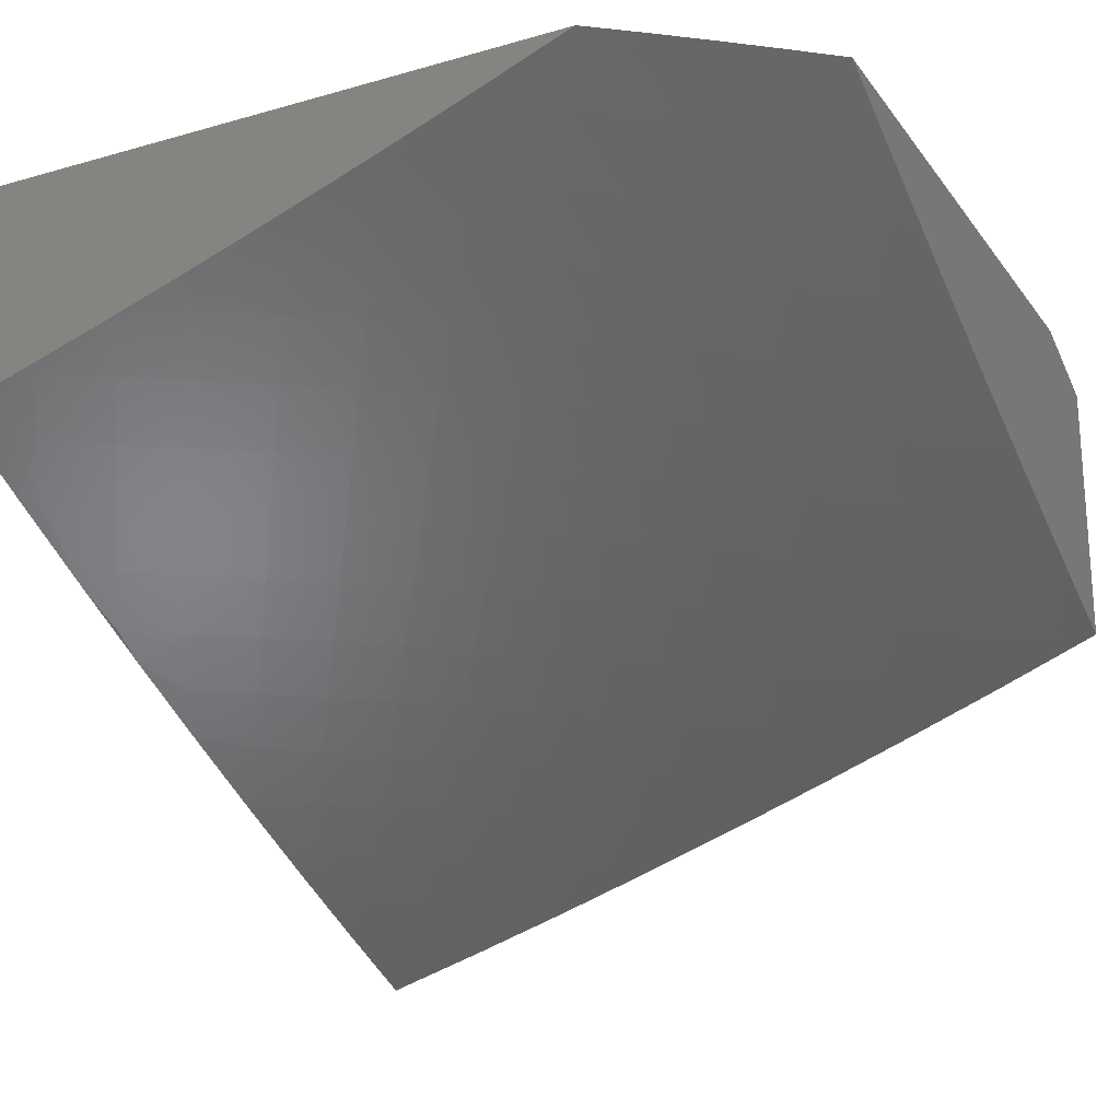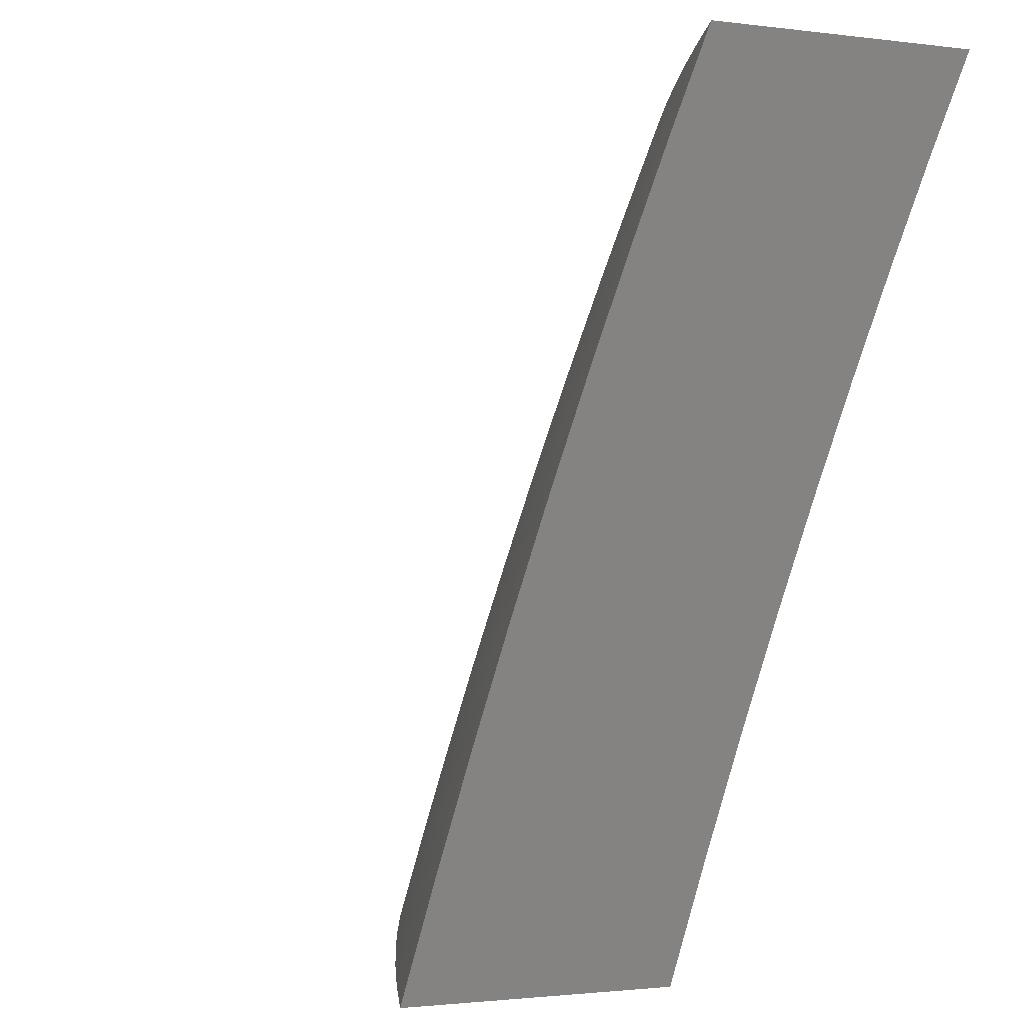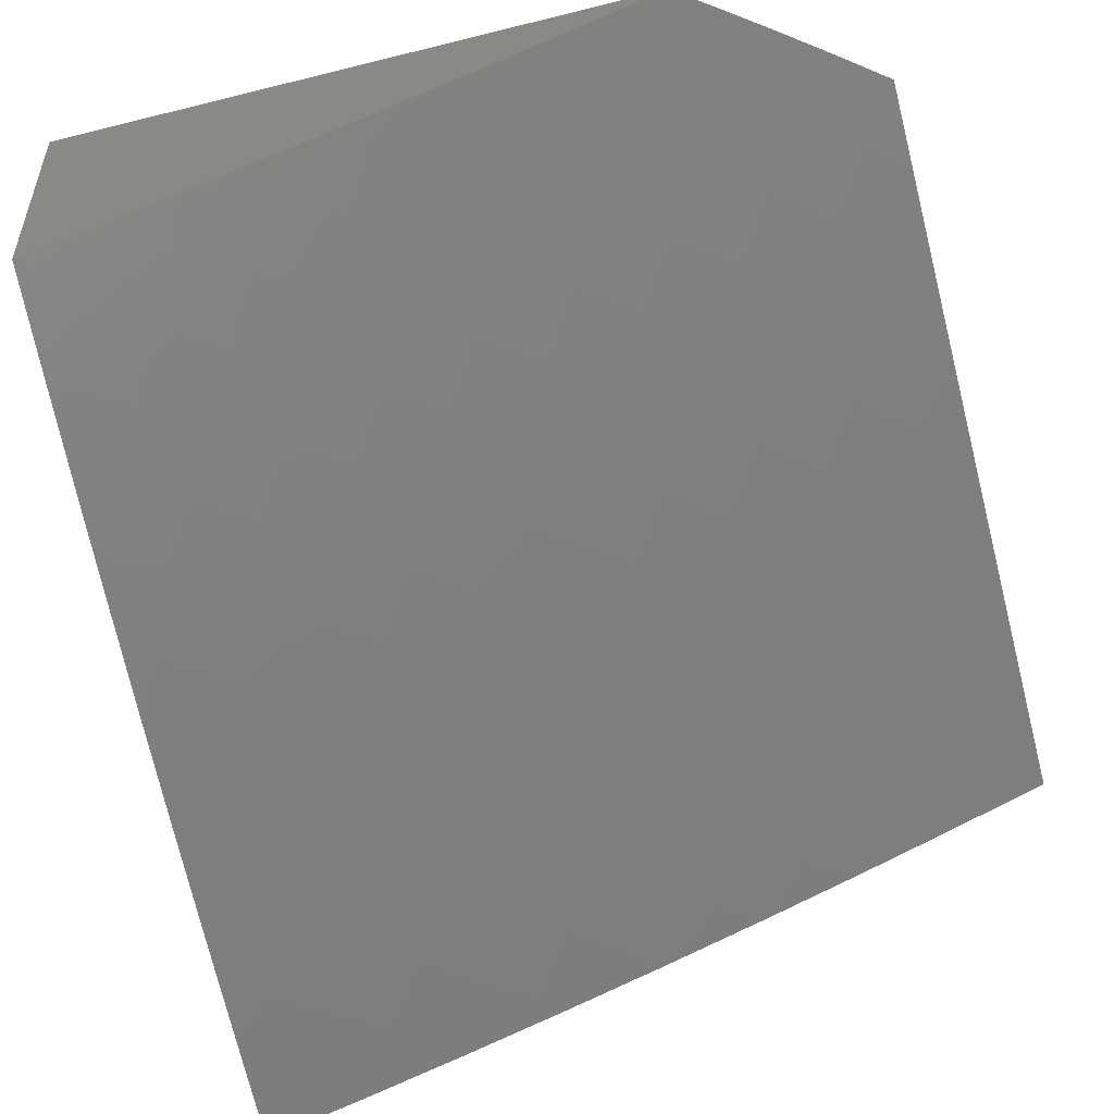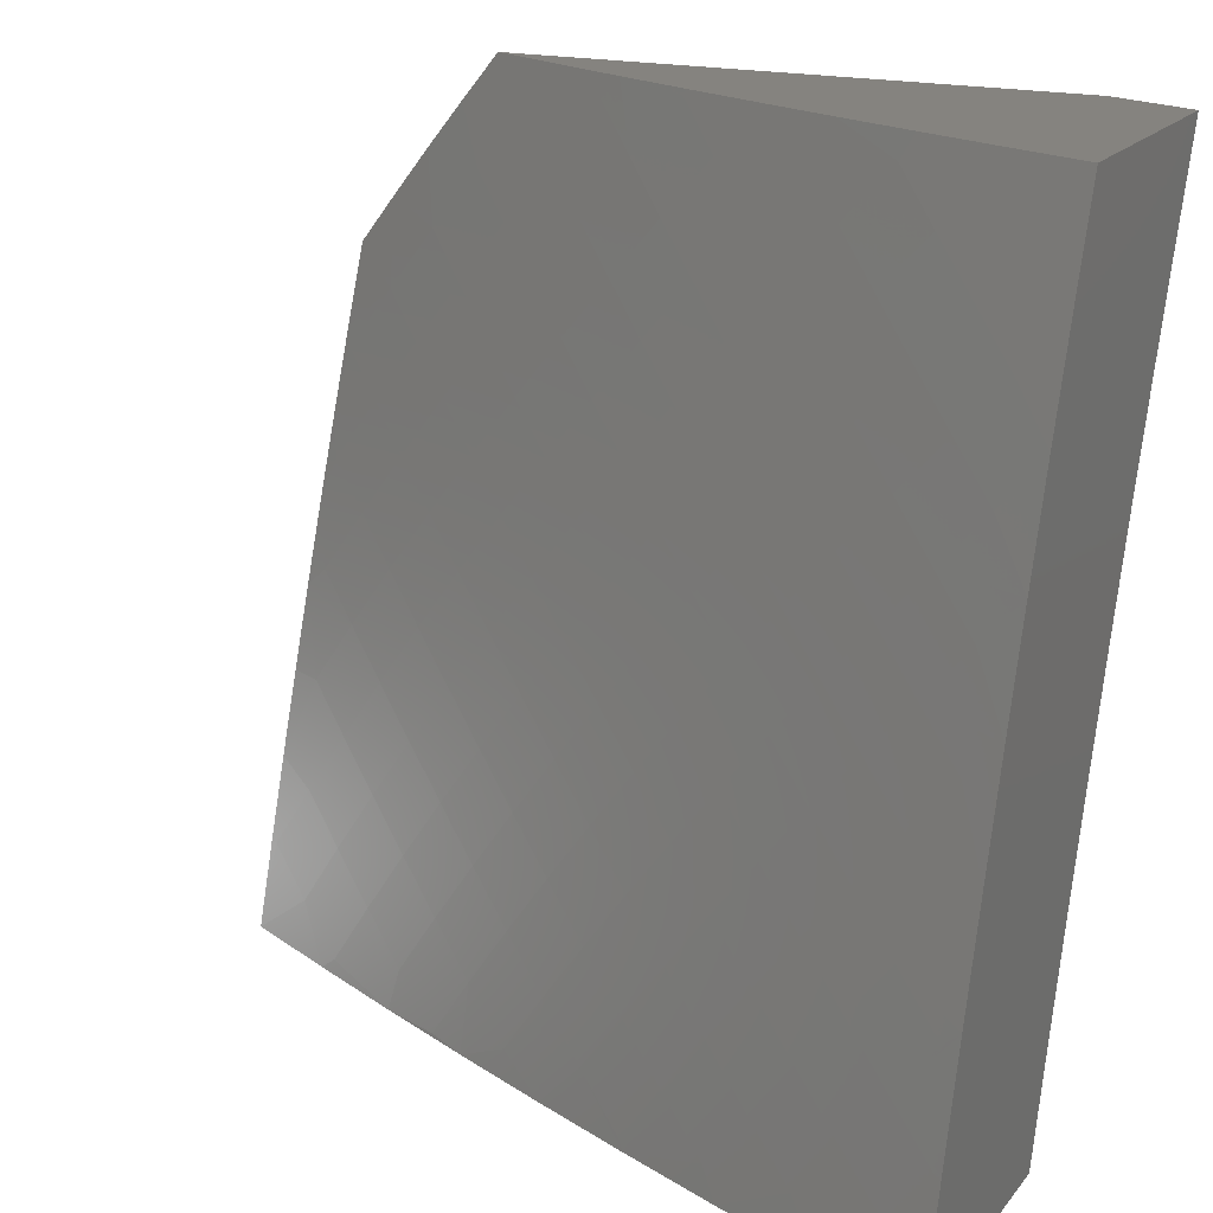
<metadata>
{"format":"stl","ext":"stl","renderer":"f3d","projection":"perspective","resolution":1024,"background":"white","views":[{"elev":-21.7,"azim":116.6,"up":"+Z"},{"elev":-1.7,"azim":-115.9,"up":"+Y"},{"elev":-52.3,"azim":105.1,"up":"+Z"},{"elev":18.6,"azim":-153.6,"up":"+Y"}]}
</metadata>
<code>
# stl→obj: 289 verts, 574 faces
v 4.806 3 -10.06
v 4.919 3 -10
v 4.834 3.046 -10.03
v 4.875 3.068 -10
v 4.83 3.135 -10
v 4.787 3.116 -10.03
v 4.785 3.201 -10
v 4.739 3.185 -10.03
v 4.738 3.267 -10
v 4.69 3.254 -10.03
v 4.69 3.332 -10
v 4.64 3.322 -10.03
v 4.642 3.396 -10
v 4.589 3.389 -10.03
v 4.592 3.46 -10
v 4.537 3.456 -10.03
v 4.542 3.523 -10
v 4.483 3.522 -10.03
v 4.491 3.585 -10
v 4.429 3.587 -10.03
v 4.439 3.647 -10
v 4.374 3.651 -10.03
v 4.386 3.708 -10
v 4.317 3.715 -10.03
v 4.332 3.768 -10
v 4.26 3.778 -10.03
v 4.277 3.827 -10
v 4.201 3.84 -10.03
v 4.221 3.885 -10
v 4.142 3.901 -10.03
v 4.165 3.943 -10
v 4.082 3.961 -10.03
v 4.108 4 -10
v 4 4 -10.05
v 4.049 3.929 -10.06
v 4 3.877 -10.1
v 4.109 3.869 -10.06
v 4.041 3.806 -10.11
v 4.167 3.809 -10.06
v 4.099 3.746 -10.11
v 4.225 3.747 -10.06
v 4.156 3.686 -10.11
v 4.282 3.685 -10.06
v 4.212 3.624 -10.11
v 4.338 3.622 -10.06
v 4.267 3.562 -10.11
v 4.393 3.558 -10.06
v 4.321 3.499 -10.11
v 4.447 3.493 -10.06
v 4.374 3.436 -10.11
v 4.5 3.428 -10.06
v 4.426 3.371 -10.11
v 4.552 3.362 -10.06
v 4.477 3.306 -10.11
v 4.603 3.295 -10.06
v 4.527 3.241 -10.11
v 4.652 3.227 -10.06
v 4.576 3.175 -10.11
v 4.701 3.159 -10.06
v 4.624 3.107 -10.11
v 4.748 3.091 -10.06
v 4.67 3.04 -10.11
v 4.693 3 -10.11
v 4.579 3 -10.17
v 4.546 3.055 -10.17
v 4.499 3.121 -10.17
v 4.422 3.068 -10.22
v 4.375 3.132 -10.22
v 4.299 3.077 -10.27
v 4.251 3.14 -10.27
v 4.175 3.084 -10.33
v 4.128 3.144 -10.33
v 4.052 3.087 -10.38
v 4.005 3.146 -10.38
v 4 3.127 -10.38
v 4 3.254 -10.34
v 4.079 3.204 -10.33
v 4.03 3.263 -10.33
v 4.153 3.262 -10.27
v 4.103 3.323 -10.27
v 4.227 3.32 -10.22
v 4.176 3.382 -10.22
v 4.301 3.378 -10.17
v 4.249 3.441 -10.17
v 4 3.754 -10.15
v 4.03 3.683 -10.17
v 4 3.63 -10.2
v 4.086 3.624 -10.17
v 4.016 3.562 -10.22
v 4.141 3.564 -10.17
v 4.071 3.503 -10.22
v 4.195 3.503 -10.17
v 4.124 3.443 -10.22
v 4 3.505 -10.25
v 4.052 3.382 -10.27
v 4 3.38 -10.3
v 4 3 -10.43
v 4.099 3.027 -10.38
v 4.117 3 -10.38
v 4.222 3.022 -10.33
v 4.233 3 -10.33
v 4.345 3.014 -10.27
v 4.349 3 -10.28
v 4.465 3 -10.22
v 4.469 3.003 -10.22
v 4.795 3.022 -10.06
v 4.451 3.187 -10.17
v 4.402 3.251 -10.17
v 4.352 3.315 -10.17
v 4.327 3.195 -10.22
v 4.203 3.201 -10.27
v 4.277 3.258 -10.22
v 4.878 3 -10.33
v 4.924 3.057 -10.29
v 5 3 -10.27
v 4.991 3.098 -10.25
v 5 3.097 -10.24
v 5 3.194 -10.21
v 4.943 3.174 -10.25
v 4.959 3.292 -10.2
v 4.894 3.249 -10.25
v 4.908 3.367 -10.2
v 4.844 3.323 -10.25
v 4.856 3.442 -10.2
v 4.793 3.397 -10.25
v 4.803 3.515 -10.2
v 4.74 3.469 -10.25
v 4.749 3.589 -10.2
v 4.687 3.542 -10.25
v 4.693 3.661 -10.2
v 4.632 3.613 -10.25
v 4.637 3.732 -10.2
v 4.576 3.684 -10.25
v 4.579 3.803 -10.2
v 4.519 3.753 -10.25
v 4.52 3.873 -10.2
v 4.461 3.822 -10.25
v 4.46 3.942 -10.2
v 4.401 3.89 -10.25
v 4.412 4 -10.2
v 4.341 3.958 -10.25
v 4.31 4 -10.24
v 4.283 3.905 -10.29
v 4.223 3.97 -10.29
v 4.225 3.852 -10.34
v 4.165 3.917 -10.34
v 4.167 3.799 -10.39
v 4.108 3.863 -10.39
v 4.109 3.746 -10.43
v 4.05 3.808 -10.43
v 4 3.753 -10.47
v 4 3.877 -10.42
v 4.858 3.016 -10.34
v 4.754 3 -10.4
v 4.811 3.089 -10.34
v 4.745 3.047 -10.39
v 4.764 3.162 -10.34
v 4.698 3.118 -10.39
v 4.715 3.234 -10.34
v 4.65 3.19 -10.39
v 4.665 3.306 -10.34
v 4.601 3.26 -10.39
v 4.614 3.377 -10.34
v 4.55 3.33 -10.39
v 4.562 3.447 -10.34
v 4.499 3.4 -10.39
v 4.508 3.517 -10.34
v 4.446 3.468 -10.39
v 4.454 3.585 -10.34
v 4.392 3.536 -10.39
v 4.398 3.653 -10.34
v 4.338 3.603 -10.39
v 4.342 3.72 -10.34
v 4.282 3.669 -10.39
v 4.284 3.787 -10.34
v 4.225 3.734 -10.39
v 4.678 3.004 -10.43
v 4.63 3 -10.45
v 4.632 3.075 -10.43
v 4.566 3.031 -10.48
v 4.585 3.145 -10.43
v 4.519 3.1 -10.48
v 4.536 3.215 -10.43
v 4.471 3.169 -10.48
v 4.486 3.284 -10.43
v 4.422 3.237 -10.48
v 4.436 3.352 -10.43
v 4.372 3.304 -10.48
v 4.384 3.419 -10.43
v 4.321 3.371 -10.48
v 4.331 3.486 -10.43
v 4.269 3.437 -10.48
v 4.277 3.552 -10.43
v 4.216 3.502 -10.48
v 4.222 3.618 -10.43
v 4.162 3.566 -10.48
v 4.166 3.682 -10.43
v 4.106 3.63 -10.48
v 4.05 3.692 -10.48
v 4 3.629 -10.52
v 4.047 3.577 -10.52
v 4.101 3.514 -10.52
v 4 3.504 -10.56
v 4.041 3.462 -10.56
v 4 3.379 -10.61
v 4.093 3.4 -10.56
v 4.032 3.349 -10.6
v 4.083 3.287 -10.6
v 4 3.253 -10.65
v 4.02 3.236 -10.65
v 4.069 3.174 -10.65
v 4.133 3.224 -10.6
v 4.145 3.337 -10.56
v 4.196 3.273 -10.56
v 4.207 3.387 -10.52
v 4.259 3.322 -10.52
v 4.506 3 -10.51
v 4.454 3.055 -10.52
v 4.38 3 -10.57
v 4.388 3.01 -10.56
v 4.341 3.077 -10.56
v 4.407 3.123 -10.52
v 4.358 3.19 -10.52
v 4.276 3.031 -10.6
v 4.254 3 -10.62
v 4.229 3.096 -10.6
v 4.165 3.048 -10.65
v 4.182 3.16 -10.6
v 4.118 3.112 -10.65
v 4.127 3 -10.68
v 4.053 3.063 -10.69
v 4 3 -10.73
v 4 3.127 -10.69
v 4.006 3.125 -10.69
v 4 4 -10.38
v 4.048 3.925 -10.39
v 4.104 4 -10.33
v 4.105 3.98 -10.34
v 4.207 4 -10.29
v 4.514 4 -10.15
v 4.518 3.993 -10.15
v 4.579 3.924 -10.15
v 4.639 3.852 -10.15
v 4.697 3.781 -10.15
v 4.754 3.709 -10.15
v 4.811 3.635 -10.15
v 4.866 3.561 -10.15
v 4.92 3.486 -10.15
v 4.972 3.411 -10.15
v 5 3.387 -10.14
v 5 3.483 -10.11
v 4.983 3.531 -10.1
v 4.928 3.607 -10.1
v 5 3.578 -10.07
v 4.99 3.652 -10.05
v 5 3.673 -10.04
v 4.934 3.728 -10.05
v 5 3.768 -10
v 4.955 3.827 -10
v 4.876 3.804 -10.05
v 4.91 3.885 -10
v 4.817 3.878 -10.05
v 4.863 3.943 -10
v 4.757 3.951 -10.05
v 4.816 4 -10
v 4.716 4 -10.05
v 4.698 3.902 -10.1
v 4.637 3.974 -10.1
v 4.615 4 -10.1
v 5 3.291 -10.18
v 4.877 3.132 -10.29
v 4.829 3.205 -10.29
v 4.78 3.279 -10.29
v 4.729 3.351 -10.29
v 4.677 3.423 -10.29
v 4.624 3.494 -10.29
v 4.57 3.565 -10.29
v 4.515 3.634 -10.29
v 4.459 3.703 -10.29
v 4.401 3.771 -10.29
v 4.343 3.839 -10.29
v 4.294 3.143 -10.56
v 4.245 3.208 -10.56
v 4.309 3.256 -10.52
v 4.872 3.682 -10.1
v 4.815 3.756 -10.1
v 4.757 3.83 -10.1
v 4.155 3.451 -10.52
v 5 3 -10
f 1 2 3
f 3 2 4
f 3 4 5
f 3 5 6
f 6 5 7
f 6 7 8
f 8 7 9
f 8 9 10
f 10 9 11
f 10 11 12
f 12 11 13
f 12 13 14
f 14 13 15
f 14 15 16
f 16 15 17
f 16 17 18
f 18 17 19
f 18 19 20
f 20 19 21
f 20 21 22
f 22 21 23
f 22 23 24
f 24 23 25
f 24 25 26
f 26 25 27
f 26 27 28
f 28 27 29
f 28 29 30
f 30 29 31
f 30 31 32
f 32 31 33
f 32 33 34
f 32 34 35
f 35 34 36
f 35 36 37
f 37 36 38
f 37 38 39
f 39 38 40
f 39 40 41
f 41 40 42
f 41 42 43
f 43 42 44
f 43 44 45
f 45 44 46
f 45 46 47
f 47 46 48
f 47 48 49
f 49 48 50
f 49 50 51
f 51 50 52
f 51 52 53
f 53 52 54
f 53 54 55
f 55 54 56
f 55 56 57
f 57 56 58
f 57 58 59
f 59 58 60
f 59 60 61
f 61 60 62
f 61 62 63
f 63 62 64
f 64 62 60
f 64 60 65
f 65 60 66
f 65 66 67
f 67 66 68
f 67 68 69
f 69 68 70
f 69 70 71
f 71 70 72
f 71 72 73
f 73 72 74
f 73 74 75
f 75 74 76
f 76 74 77
f 76 77 78
f 78 77 79
f 78 79 80
f 80 79 81
f 80 81 82
f 82 81 83
f 82 83 84
f 84 83 50
f 84 50 48
f 36 85 38
f 38 85 40
f 40 85 86
f 86 85 87
f 86 87 88
f 88 87 89
f 88 89 90
f 90 89 91
f 90 91 92
f 92 91 93
f 92 93 84
f 84 93 82
f 87 94 89
f 89 94 91
f 91 94 95
f 95 94 96
f 95 96 78
f 78 96 76
f 75 97 73
f 73 97 98
f 73 98 71
f 71 98 99
f 71 99 100
f 100 99 101
f 100 101 69
f 69 101 102
f 69 102 67
f 67 102 103
f 67 103 104
f 97 99 98
f 101 103 102
f 67 104 105
f 105 104 64
f 105 64 65
f 61 63 106
f 106 63 1
f 106 1 3
f 65 67 105
f 61 106 3
f 59 61 6
f 6 61 3
f 57 59 8
f 8 59 6
f 66 60 58
f 55 57 10
f 10 57 8
f 66 58 107
f 107 58 56
f 107 56 108
f 108 56 54
f 108 54 109
f 109 54 52
f 109 52 83
f 83 52 50
f 53 55 12
f 12 55 10
f 66 107 68
f 68 107 110
f 68 110 70
f 70 110 111
f 70 111 72
f 72 111 77
f 72 77 74
f 110 107 108
f 71 100 69
f 51 53 14
f 14 53 12
f 110 108 112
f 112 108 109
f 112 109 81
f 81 109 83
f 49 51 16
f 16 51 14
f 110 112 111
f 111 112 79
f 111 79 77
f 79 112 81
f 47 49 18
f 18 49 16
f 45 47 20
f 20 47 18
f 92 84 48
f 92 48 46
f 95 78 80
f 80 82 95
f 95 82 93
f 95 93 91
f 43 45 22
f 22 45 20
f 90 92 46
f 90 46 44
f 41 43 24
f 24 43 22
f 88 90 44
f 88 44 42
f 39 41 26
f 26 41 24
f 86 88 42
f 86 42 40
f 37 39 28
f 28 39 26
f 35 37 30
f 30 37 28
f 32 35 30
f 113 114 115
f 115 114 116
f 115 116 117
f 117 116 118
f 118 116 119
f 118 119 120
f 120 119 121
f 120 121 122
f 122 121 123
f 122 123 124
f 124 123 125
f 124 125 126
f 126 125 127
f 126 127 128
f 128 127 129
f 128 129 130
f 130 129 131
f 130 131 132
f 132 131 133
f 132 133 134
f 134 133 135
f 134 135 136
f 136 135 137
f 136 137 138
f 138 137 139
f 138 139 140
f 140 139 141
f 140 141 142
f 142 141 143
f 142 143 144
f 144 143 145
f 144 145 146
f 146 145 147
f 146 147 148
f 148 147 149
f 148 149 150
f 150 149 151
f 150 151 152
f 114 113 153
f 153 113 154
f 153 154 155
f 155 154 156
f 155 156 157
f 157 156 158
f 157 158 159
f 159 158 160
f 159 160 161
f 161 160 162
f 161 162 163
f 163 162 164
f 163 164 165
f 165 164 166
f 165 166 167
f 167 166 168
f 167 168 169
f 169 168 170
f 169 170 171
f 171 170 172
f 171 172 173
f 173 172 174
f 173 174 175
f 175 174 176
f 175 176 145
f 145 176 147
f 156 154 177
f 177 154 178
f 177 178 179
f 179 178 180
f 179 180 181
f 181 180 182
f 181 182 183
f 183 182 184
f 183 184 185
f 185 184 186
f 185 186 187
f 187 186 188
f 187 188 189
f 189 188 190
f 189 190 191
f 191 190 192
f 191 192 193
f 193 192 194
f 193 194 195
f 195 194 196
f 195 196 197
f 197 196 198
f 197 198 149
f 149 198 199
f 149 199 151
f 151 199 200
f 200 199 198
f 200 198 201
f 201 198 202
f 201 202 203
f 203 202 204
f 203 204 205
f 205 204 206
f 205 206 207
f 207 206 208
f 207 208 209
f 209 208 210
f 209 210 211
f 211 210 208
f 211 208 212
f 212 208 213
f 212 213 214
f 214 213 215
f 214 215 216
f 216 215 192
f 216 192 190
f 178 217 180
f 180 217 182
f 182 217 218
f 218 217 219
f 218 219 220
f 220 219 221
f 220 221 222
f 222 221 223
f 222 223 186
f 186 223 188
f 221 219 224
f 224 219 225
f 224 225 226
f 226 225 227
f 226 227 228
f 228 227 229
f 228 229 212
f 212 229 211
f 225 230 227
f 227 230 229
f 229 230 231
f 231 230 232
f 231 232 233
f 209 211 233
f 233 211 234
f 233 234 231
f 231 234 211
f 231 211 229
f 209 205 207
f 203 200 201
f 235 236 152
f 152 236 148
f 152 148 150
f 235 237 236
f 236 237 238
f 236 238 148
f 148 238 146
f 237 239 238
f 238 239 146
f 146 239 144
f 144 239 142
f 140 240 138
f 138 240 241
f 138 241 136
f 136 241 242
f 136 242 134
f 134 242 243
f 134 243 132
f 132 243 244
f 132 244 130
f 130 244 245
f 130 245 128
f 128 245 246
f 128 246 126
f 126 246 247
f 126 247 124
f 124 247 248
f 124 248 122
f 122 248 249
f 122 249 250
f 250 249 251
f 251 249 248
f 251 248 252
f 252 248 253
f 252 253 254
f 254 253 255
f 254 255 256
f 256 255 257
f 256 257 258
f 258 257 259
f 259 257 260
f 259 260 261
f 261 260 262
f 261 262 263
f 263 262 264
f 263 264 265
f 265 264 266
f 266 264 267
f 266 267 268
f 268 267 243
f 268 243 242
f 240 269 241
f 241 269 242
f 242 269 268
f 268 269 266
f 254 251 252
f 122 250 120
f 120 250 270
f 120 270 118
f 119 116 114
f 114 153 271
f 271 153 155
f 271 155 272
f 272 155 157
f 272 157 273
f 273 157 159
f 273 159 274
f 274 159 161
f 274 161 275
f 275 161 163
f 275 163 276
f 276 163 165
f 276 165 277
f 277 165 167
f 277 167 278
f 278 167 169
f 278 169 279
f 279 169 171
f 279 171 280
f 280 171 173
f 280 173 281
f 281 173 175
f 281 175 143
f 143 175 145
f 158 156 177
f 121 119 271
f 271 119 114
f 121 271 272
f 160 158 179
f 179 158 177
f 160 179 181
f 123 121 272
f 123 272 273
f 184 182 218
f 184 218 222
f 222 218 220
f 162 160 181
f 162 181 183
f 125 123 273
f 125 273 274
f 221 224 282
f 282 224 226
f 282 226 283
f 283 226 228
f 283 228 214
f 214 228 212
f 186 184 222
f 164 162 183
f 164 183 185
f 127 125 274
f 127 274 275
f 253 248 247
f 221 282 223
f 223 282 284
f 223 284 188
f 188 284 190
f 284 282 283
f 166 164 185
f 166 185 187
f 129 127 275
f 129 275 276
f 257 255 253
f 253 247 285
f 285 247 246
f 285 246 286
f 286 246 245
f 286 245 287
f 287 245 244
f 287 244 267
f 267 244 243
f 214 216 283
f 283 216 284
f 216 190 284
f 168 166 187
f 168 187 189
f 131 129 276
f 131 276 277
f 260 257 285
f 285 257 253
f 260 285 286
f 260 286 262
f 262 286 287
f 262 287 264
f 264 287 267
f 131 277 133
f 133 277 278
f 133 278 135
f 135 278 279
f 135 279 137
f 137 279 280
f 137 280 139
f 139 280 281
f 139 281 141
f 141 281 143
f 168 189 170
f 170 189 191
f 170 191 172
f 172 191 193
f 172 193 174
f 174 193 195
f 174 195 176
f 176 195 197
f 176 197 147
f 147 197 149
f 208 206 213
f 213 206 288
f 213 288 215
f 215 288 194
f 215 194 192
f 196 194 288
f 204 202 206
f 206 202 288
f 198 196 202
f 202 196 288
f 33 140 34
f 34 140 142
f 34 142 239
f 265 266 33
f 33 266 269
f 33 269 240
f 240 140 33
f 239 237 34
f 34 237 235
f 33 31 265
f 265 31 29
f 265 29 27
f 27 25 265
f 265 25 23
f 265 23 21
f 21 19 265
f 265 19 263
f 263 19 17
f 263 17 261
f 261 17 259
f 259 17 15
f 259 15 258
f 258 15 13
f 258 13 11
f 11 9 258
f 258 9 7
f 258 7 5
f 258 5 289
f 289 5 4
f 289 4 2
f 289 2 115
f 115 2 1
f 115 1 63
f 115 63 113
f 113 63 64
f 113 64 154
f 154 64 104
f 154 104 178
f 178 104 103
f 178 103 217
f 217 103 101
f 217 101 219
f 219 101 99
f 219 99 225
f 225 99 97
f 225 97 230
f 230 97 232
f 75 209 97
f 97 209 233
f 97 233 232
f 209 75 205
f 205 75 76
f 205 76 203
f 203 76 96
f 203 96 200
f 200 96 94
f 200 94 151
f 151 94 87
f 151 87 152
f 152 87 85
f 152 85 235
f 235 85 36
f 235 36 34
f 115 117 289
f 289 117 118
f 289 118 270
f 270 250 289
f 289 250 251
f 289 251 254
f 254 256 289
f 289 256 258

</code>
